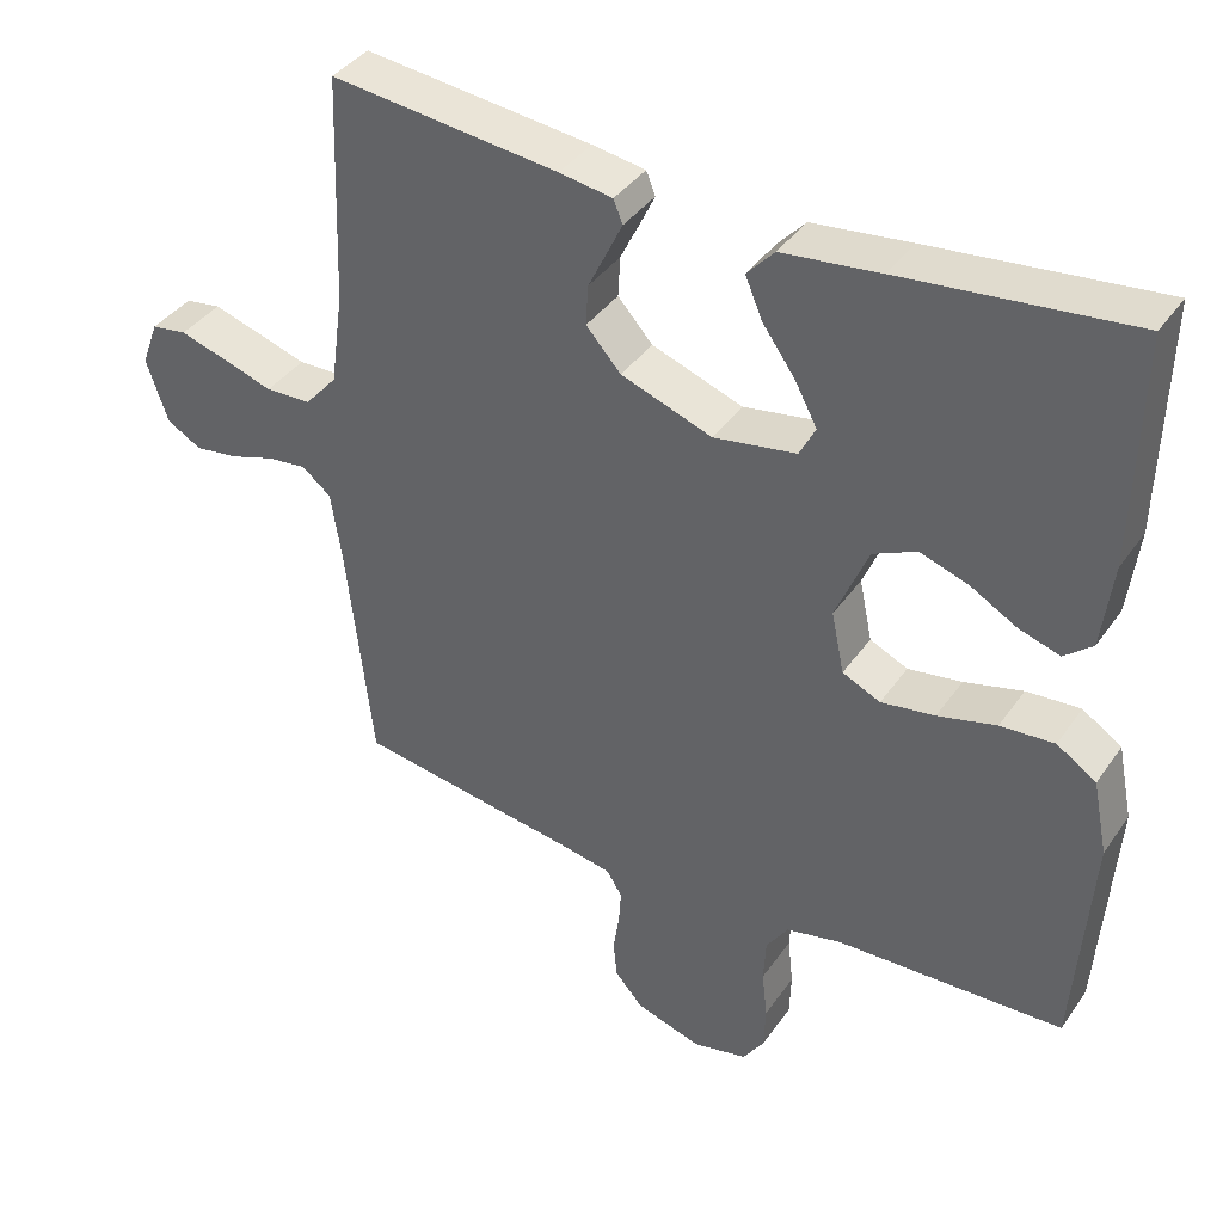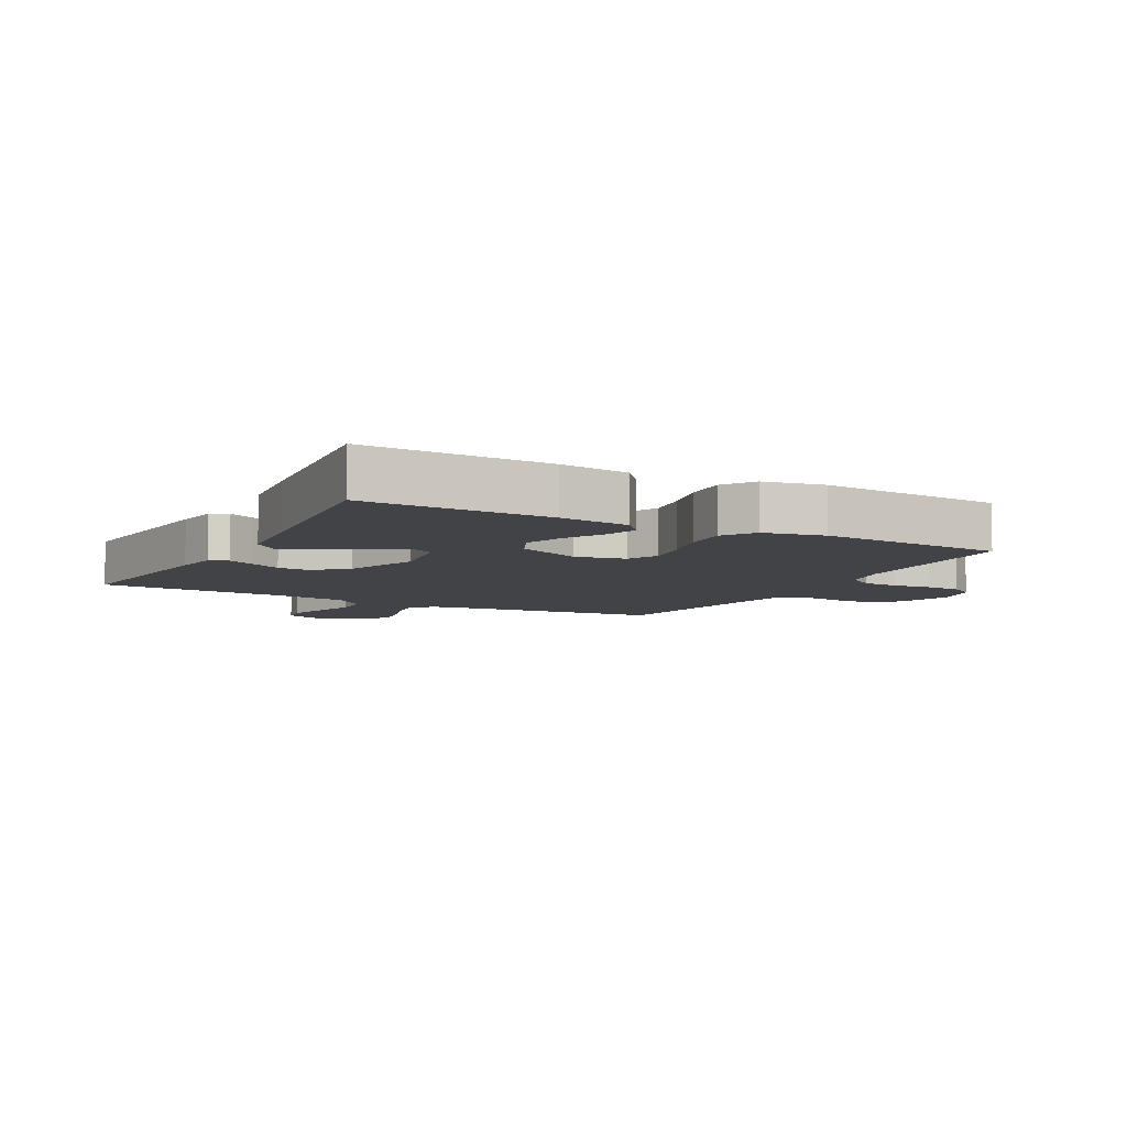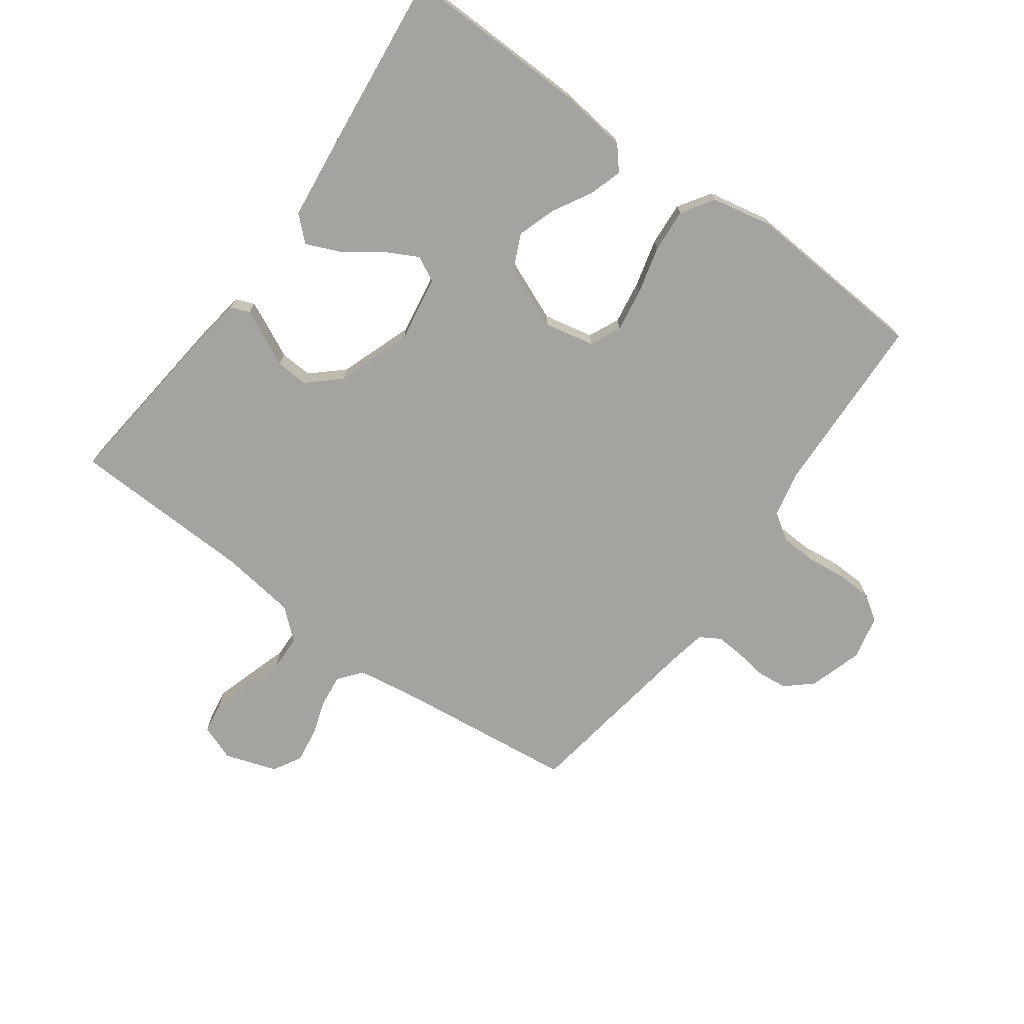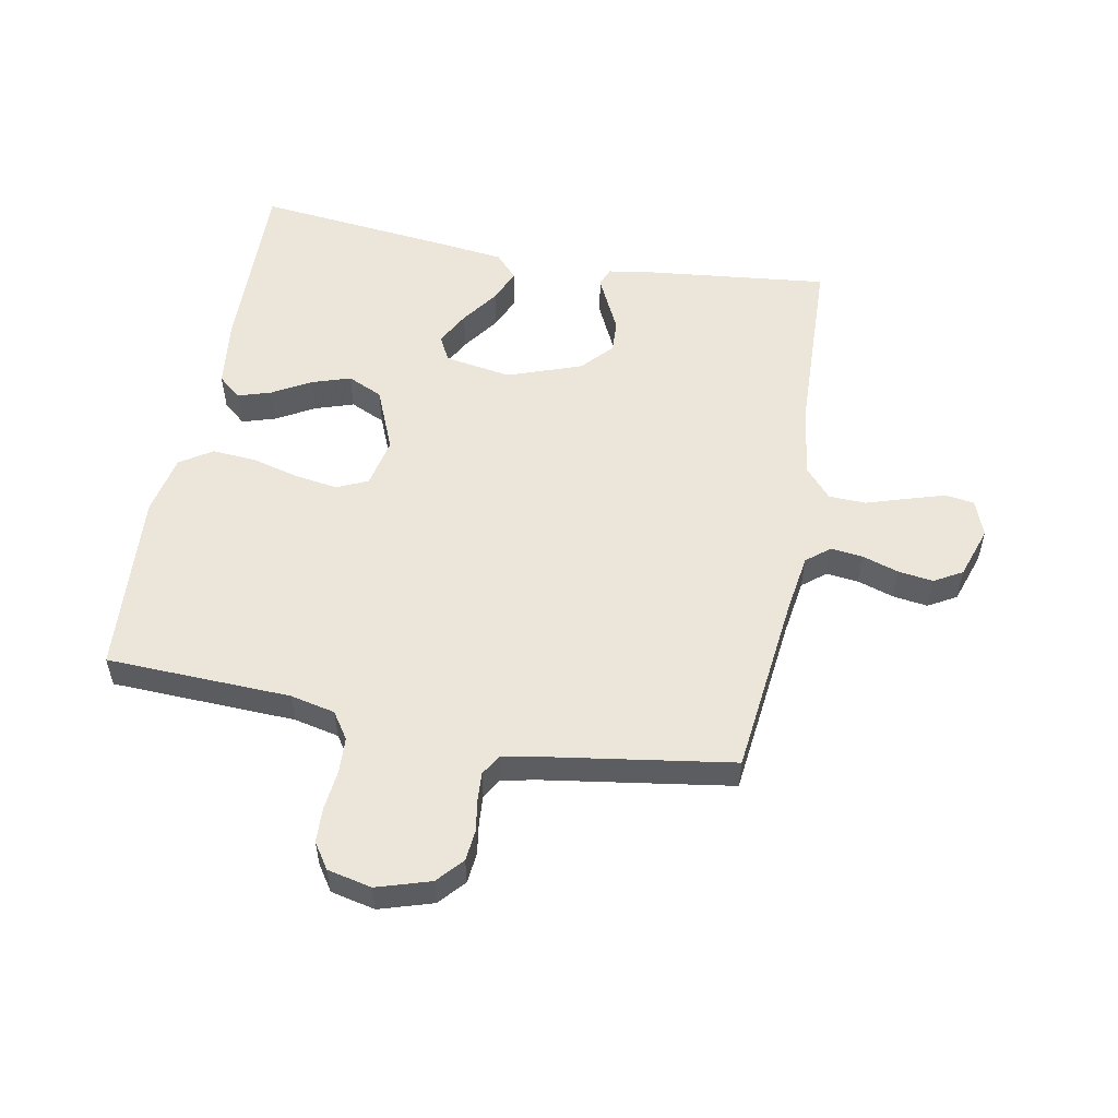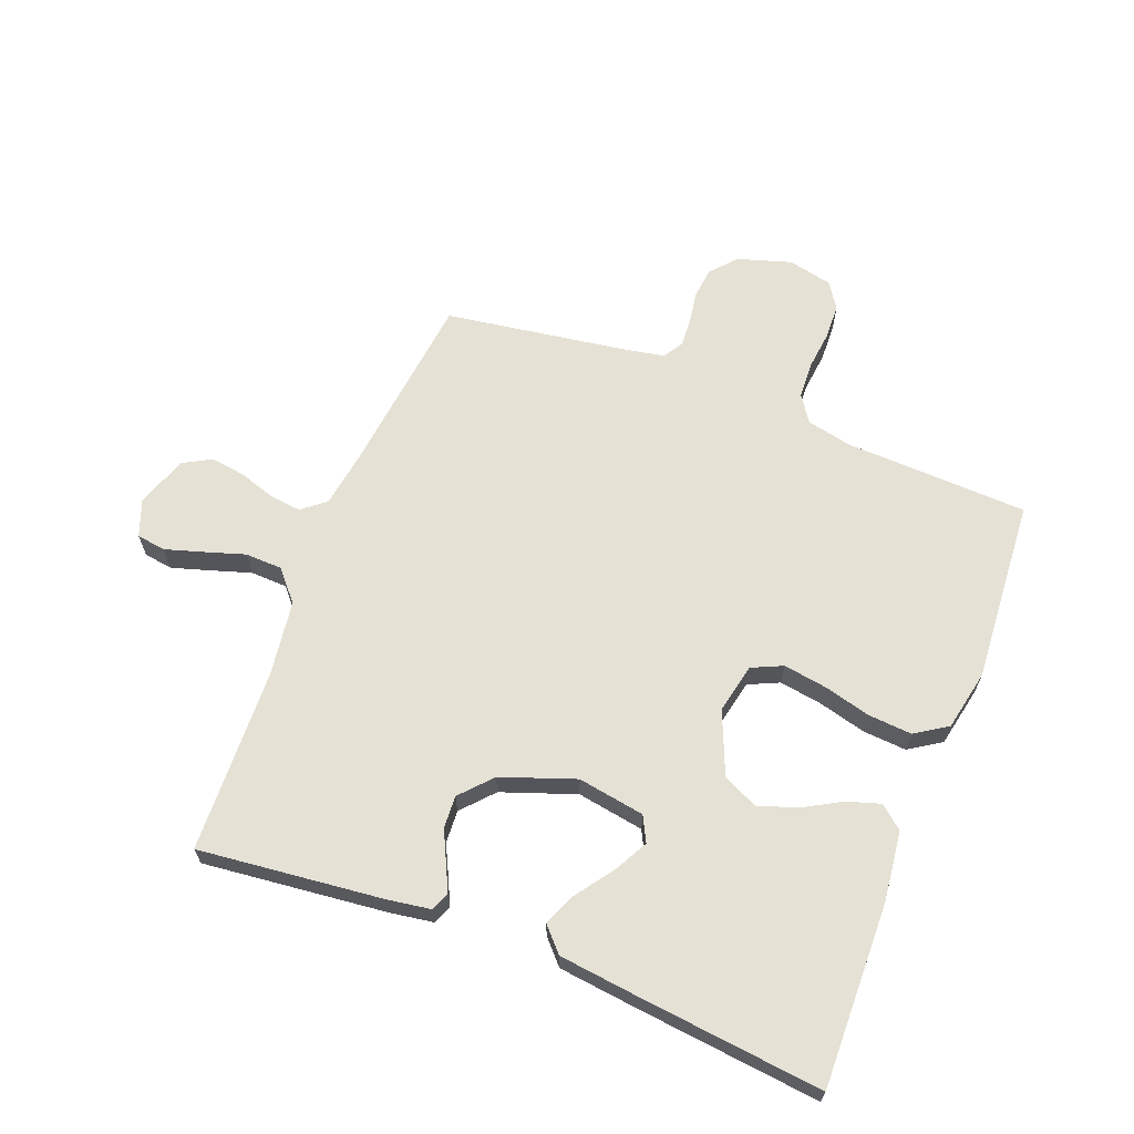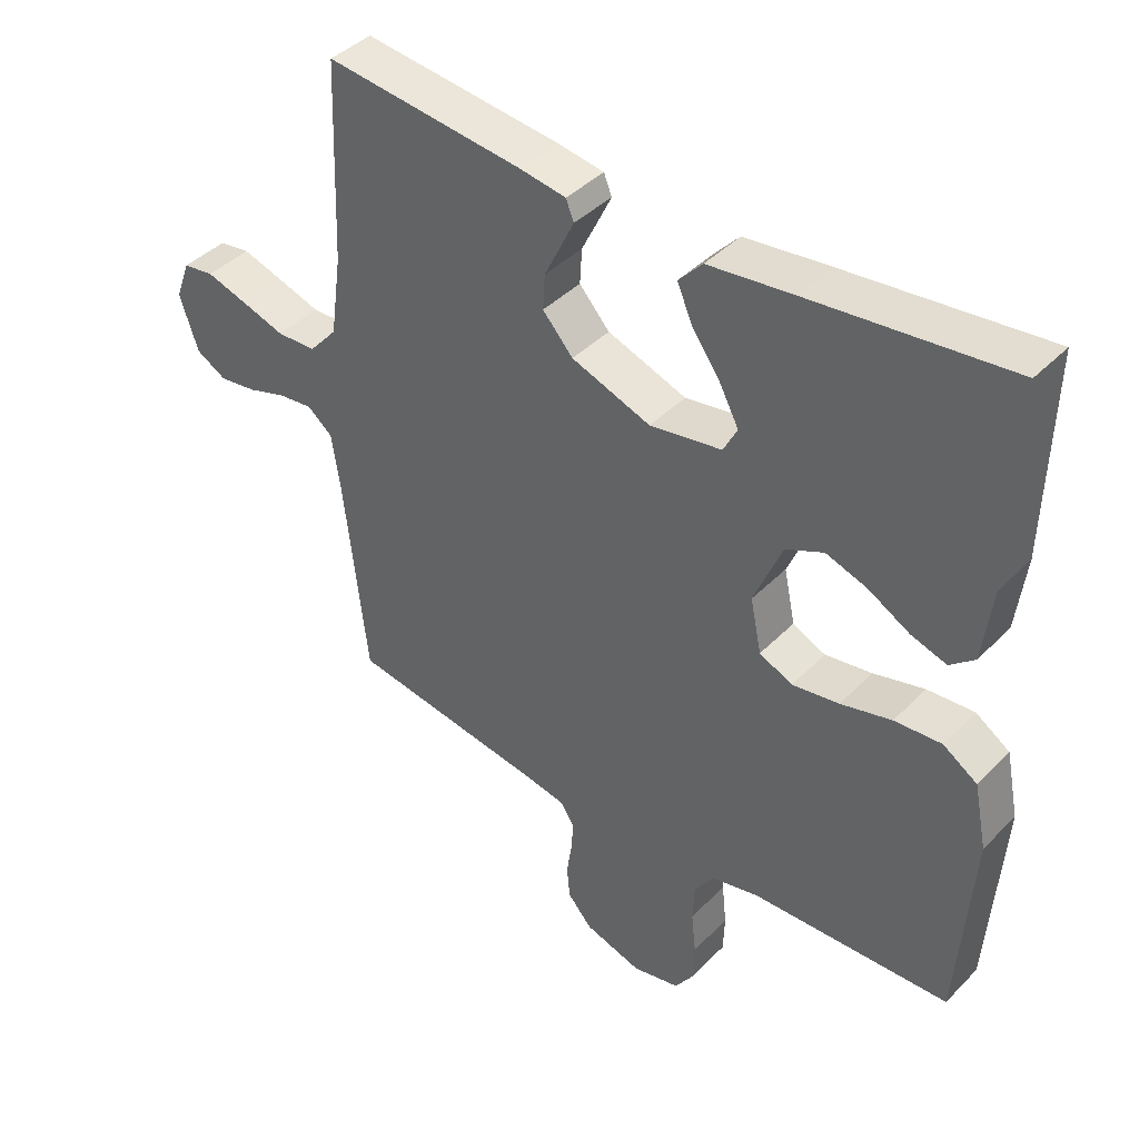
<metadata>
{"format":"obj","ext":"obj","renderer":"f3d","projection":"perspective","resolution":1024,"background":"white","views":[{"elev":38.9,"azim":31.2,"up":"+Z"},{"elev":-7.3,"azim":61.7,"up":"+Y"},{"elev":-72.8,"azim":54.1,"up":"+Y"},{"elev":54.3,"azim":-169.3,"up":"+Y"},{"elev":65.1,"azim":21.3,"up":"+Y"},{"elev":41.3,"azim":39.6,"up":"+Z"}]}
</metadata>
<code>
v 0.5 0.07 -0.5
v 0.2 0.07 -0.511
v 0.127 0.07 -0.527
v 0.098 0.07 -0.57
v 0.095 0.07 -0.628
v 0.102 0.07 -0.692
v 0.1 0.07 -0.75
v 0.072 0.07 -0.792
v 0 0.07 -0.808
v -0.087 0.07 -0.781
v -0.124 0.07 -0.739
v -0.129 0.07 -0.689
v -0.121 0.07 -0.637
v -0.118 0.07 -0.591
v -0.138 0.07 -0.558
v -0.2 0.07 -0.546
v -0.5 0.07 -0.5
v -0.534 0.07 -0.2
v -0.548 0.07 -0.108
v -0.586 0.07 -0.077
v -0.638 0.07 -0.083
v -0.697 0.07 -0.102
v -0.754 0.07 -0.11
v -0.8 0.07 -0.084
v -0.828 0.07 0
v -0.806 0.07 0.059
v -0.759 0.07 0.066
v -0.697 0.07 0.047
v -0.631 0.07 0.026
v -0.571 0.07 0.028
v -0.528 0.07 0.077
v -0.511 0.07 0.2
v -0.5 0.07 0.5
v -0.2 0.07 0.467
v -0.13 0.07 0.456
v -0.118 0.07 0.426
v -0.138 0.07 0.384
v -0.163 0.07 0.333
v -0.166 0.07 0.28
v -0.12 0.07 0.229
v 0 0.07 0.186
v 0.109 0.07 0.204
v 0.13 0.07 0.245
v 0.101 0.07 0.3
v 0.058 0.07 0.36
v 0.035 0.07 0.414
v 0.071 0.07 0.453
v 0.2 0.07 0.468
v 0.5 0.07 0.5
v 0.493 0.07 0.2
v 0.479 0.07 0.087
v 0.442 0.07 0.056
v 0.388 0.07 0.073
v 0.326 0.07 0.108
v 0.263 0.07 0.129
v 0.206 0.07 0.103
v 0.163 0.07 0
v 0.18 0.07 -0.081
v 0.23 0.07 -0.104
v 0.301 0.07 -0.093
v 0.378 0.07 -0.073
v 0.449 0.07 -0.068
v 0.501 0.07 -0.102
v 0.521 0.07 -0.2
v 0.5 0 -0.5
v 0.2 0 -0.511
v 0.127 0 -0.527
v 0.098 0 -0.57
v 0.095 0 -0.628
v 0.102 0 -0.692
v 0.1 0 -0.75
v 0.072 0 -0.792
v 0 0 -0.808
v -0.087 0 -0.781
v -0.124 0 -0.739
v -0.129 0 -0.689
v -0.121 0 -0.637
v -0.118 0 -0.591
v -0.138 0 -0.558
v -0.2 0 -0.546
v -0.5 0 -0.5
v -0.534 0 -0.2
v -0.548 0 -0.108
v -0.586 0 -0.077
v -0.638 0 -0.083
v -0.697 0 -0.102
v -0.754 0 -0.11
v -0.8 0 -0.084
v -0.828 0 0
v -0.806 0 0.059
v -0.759 0 0.066
v -0.697 0 0.047
v -0.631 0 0.026
v -0.571 0 0.028
v -0.528 0 0.077
v -0.511 0 0.2
v -0.5 0 0.5
v -0.2 0 0.467
v -0.13 0 0.456
v -0.118 0 0.426
v -0.138 0 0.384
v -0.163 0 0.333
v -0.166 0 0.28
v -0.12 0 0.229
v 0 0 0.186
v 0.109 0 0.204
v 0.13 0 0.245
v 0.101 0 0.3
v 0.058 0 0.36
v 0.035 0 0.414
v 0.071 0 0.453
v 0.2 0 0.468
v 0.5 0 0.5
v 0.493 0 0.2
v 0.479 0 0.087
v 0.442 0 0.056
v 0.388 0 0.073
v 0.326 0 0.108
v 0.263 0 0.129
v 0.206 0 0.103
v 0.163 0 0
v 0.18 0 -0.081
v 0.23 0 -0.104
v 0.301 0 -0.093
v 0.378 0 -0.073
v 0.449 0 -0.068
v 0.501 0 -0.102
v 0.521 0 -0.2
f 64 1 2
f 63 64 2
f 62 63 2
f 61 62 2
f 60 61 2
f 59 60 2 3
f 58 59 3 4
f 57 58 4
f 52 53 54
f 51 52 54
f 50 51 54
f 49 50 54
f 48 49 54
f 47 48 54
f 46 47 54
f 45 46 54
f 44 45 54
f 43 44 54 55
f 42 43 55 56
f 36 37 38
f 35 36 38
f 34 35 38
f 33 34 38
f 32 33 38
f 31 32 38 39
f 30 31 39 40
f 27 28 29
f 26 27 29
f 25 26 29
f 24 25 29
f 23 24 29
f 22 23 29
f 21 22 29
f 20 21 29 30
f 30 40 41
f 20 30 41
f 19 20 41
f 16 17 18
f 42 56 57
f 41 42 57
f 19 41 57
f 18 19 57
f 16 18 57
f 15 16 57
f 11 12 13
f 10 11 13
f 9 10 13
f 8 9 13
f 7 8 13
f 6 7 13
f 5 6 13
f 14 15 57 4
f 4 5 13 14
f 66 65 128
f 66 128 127
f 66 127 126
f 66 126 125
f 66 125 124
f 67 66 124 123
f 68 67 123 122
f 68 122 121
f 118 117 116
f 118 116 115
f 118 115 114
f 118 114 113
f 118 113 112
f 118 112 111
f 118 111 110
f 118 110 109
f 118 109 108
f 119 118 108 107
f 120 119 107 106
f 102 101 100
f 102 100 99
f 102 99 98
f 102 98 97
f 102 97 96
f 103 102 96 95
f 104 103 95 94
f 93 92 91
f 93 91 90
f 93 90 89
f 93 89 88
f 93 88 87
f 93 87 86
f 93 86 85
f 94 93 85 84
f 105 104 94
f 105 94 84
f 105 84 83
f 82 81 80
f 121 120 106
f 121 106 105
f 121 105 83
f 121 83 82
f 121 82 80
f 121 80 79
f 77 76 75
f 77 75 74
f 77 74 73
f 77 73 72
f 77 72 71
f 77 71 70
f 77 70 69
f 68 121 79 78
f 78 77 69 68
f 1 65 66 2
f 2 66 67 3
f 3 67 68 4
f 4 68 69 5
f 5 69 70 6
f 6 70 71 7
f 7 71 72 8
f 8 72 73 9
f 9 73 74 10
f 10 74 75 11
f 11 75 76 12
f 12 76 77 13
f 13 77 78 14
f 14 78 79 15
f 15 79 80 16
f 16 80 81 17
f 17 81 82 18
f 18 82 83 19
f 19 83 84 20
f 20 84 85 21
f 21 85 86 22
f 22 86 87 23
f 23 87 88 24
f 24 88 89 25
f 25 89 90 26
f 26 90 91 27
f 27 91 92 28
f 28 92 93 29
f 29 93 94 30
f 30 94 95 31
f 31 95 96 32
f 32 96 97 33
f 33 97 98 34
f 34 98 99 35
f 35 99 100 36
f 36 100 101 37
f 37 101 102 38
f 38 102 103 39
f 39 103 104 40
f 40 104 105 41
f 41 105 106 42
f 42 106 107 43
f 43 107 108 44
f 44 108 109 45
f 45 109 110 46
f 46 110 111 47
f 47 111 112 48
f 48 112 113 49
f 49 113 114 50
f 50 114 115 51
f 51 115 116 52
f 52 116 117 53
f 53 117 118 54
f 54 118 119 55
f 55 119 120 56
f 56 120 121 57
f 57 121 122 58
f 58 122 123 59
f 59 123 124 60
f 60 124 125 61
f 61 125 126 62
f 62 126 127 63
f 63 127 128 64
f 64 128 65 1

</code>
